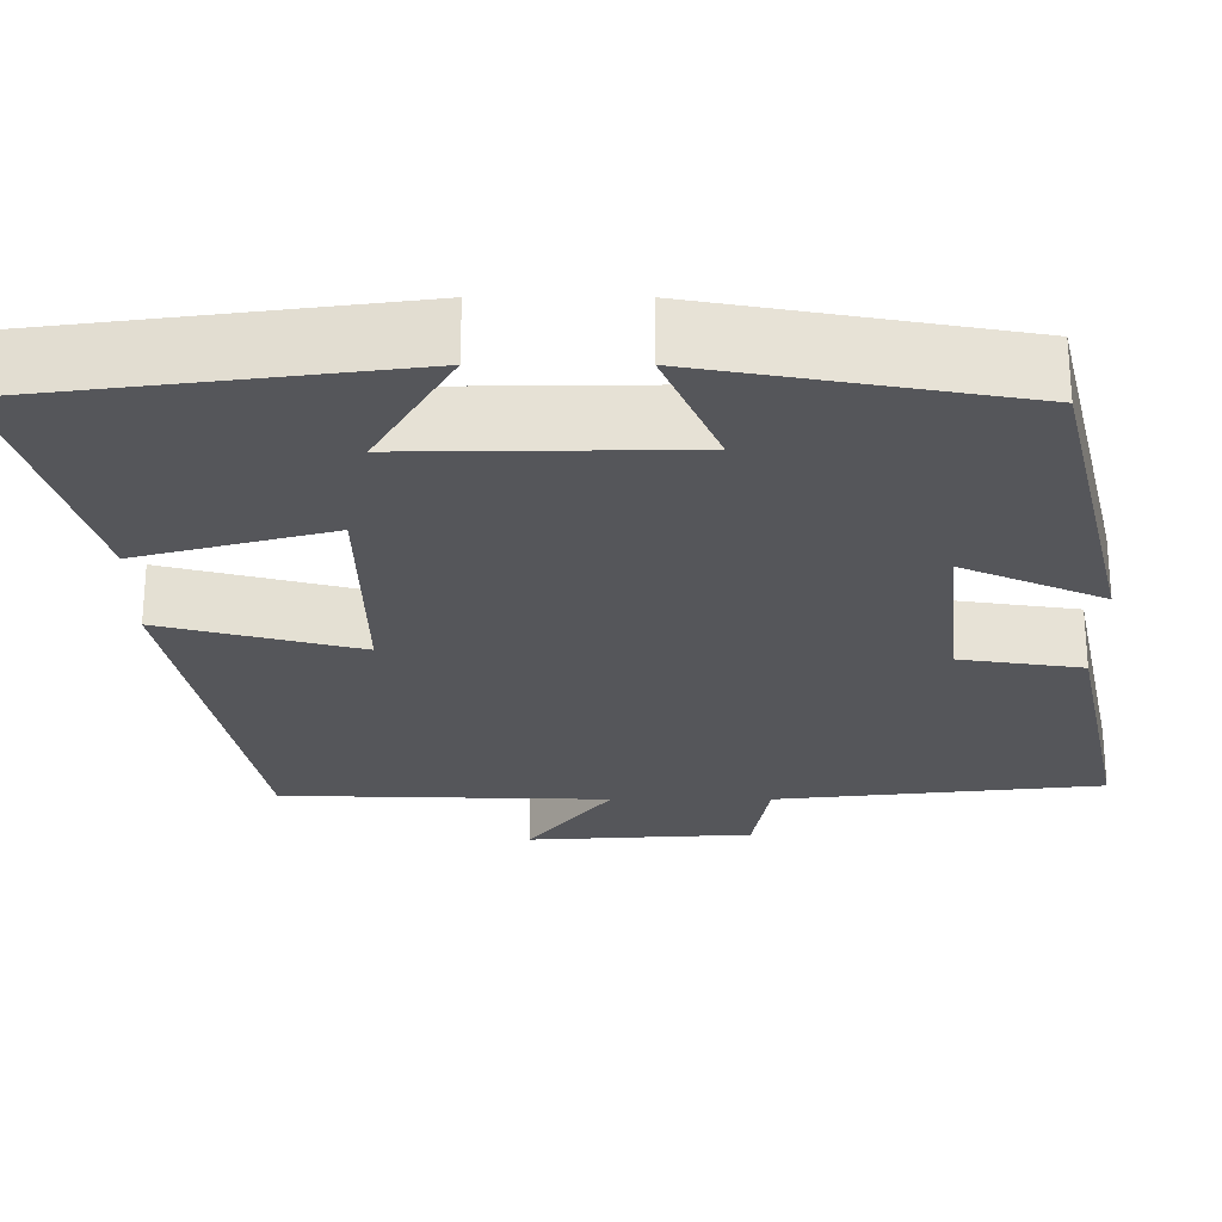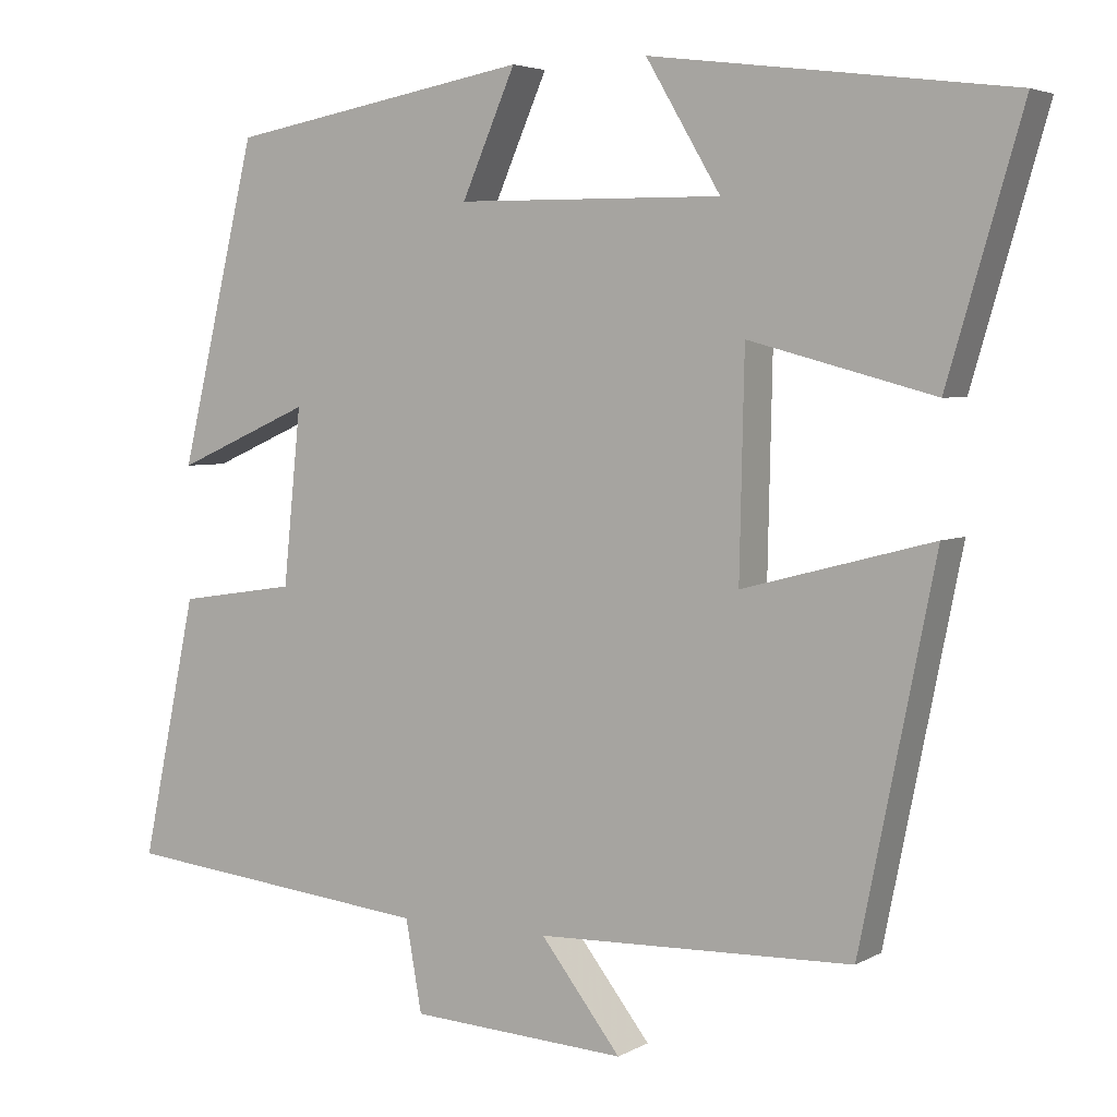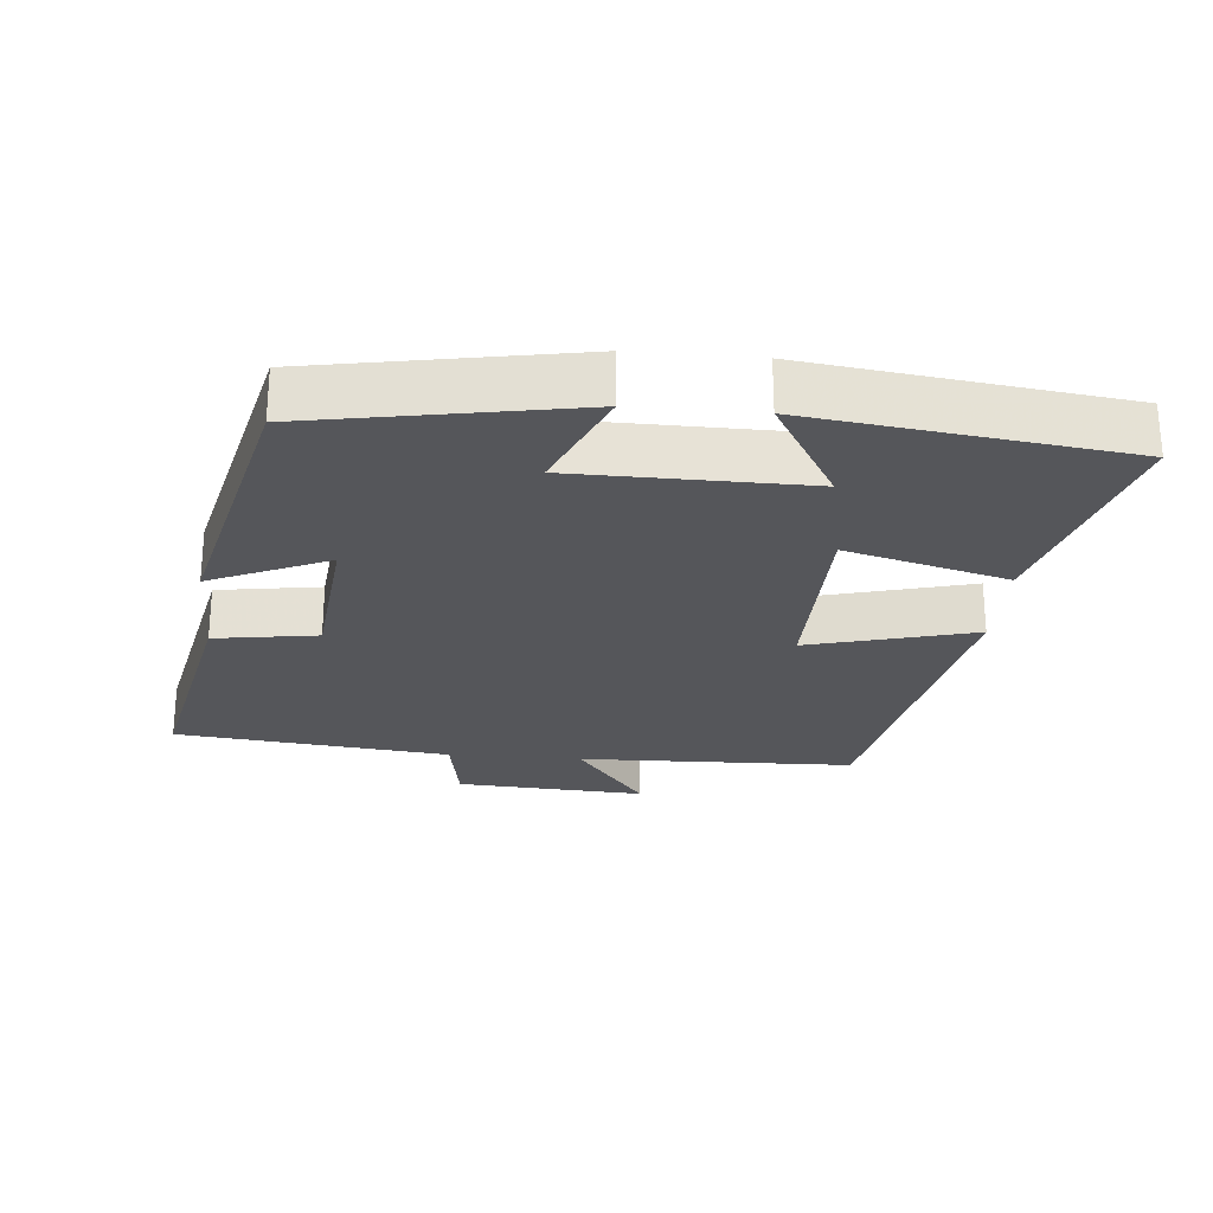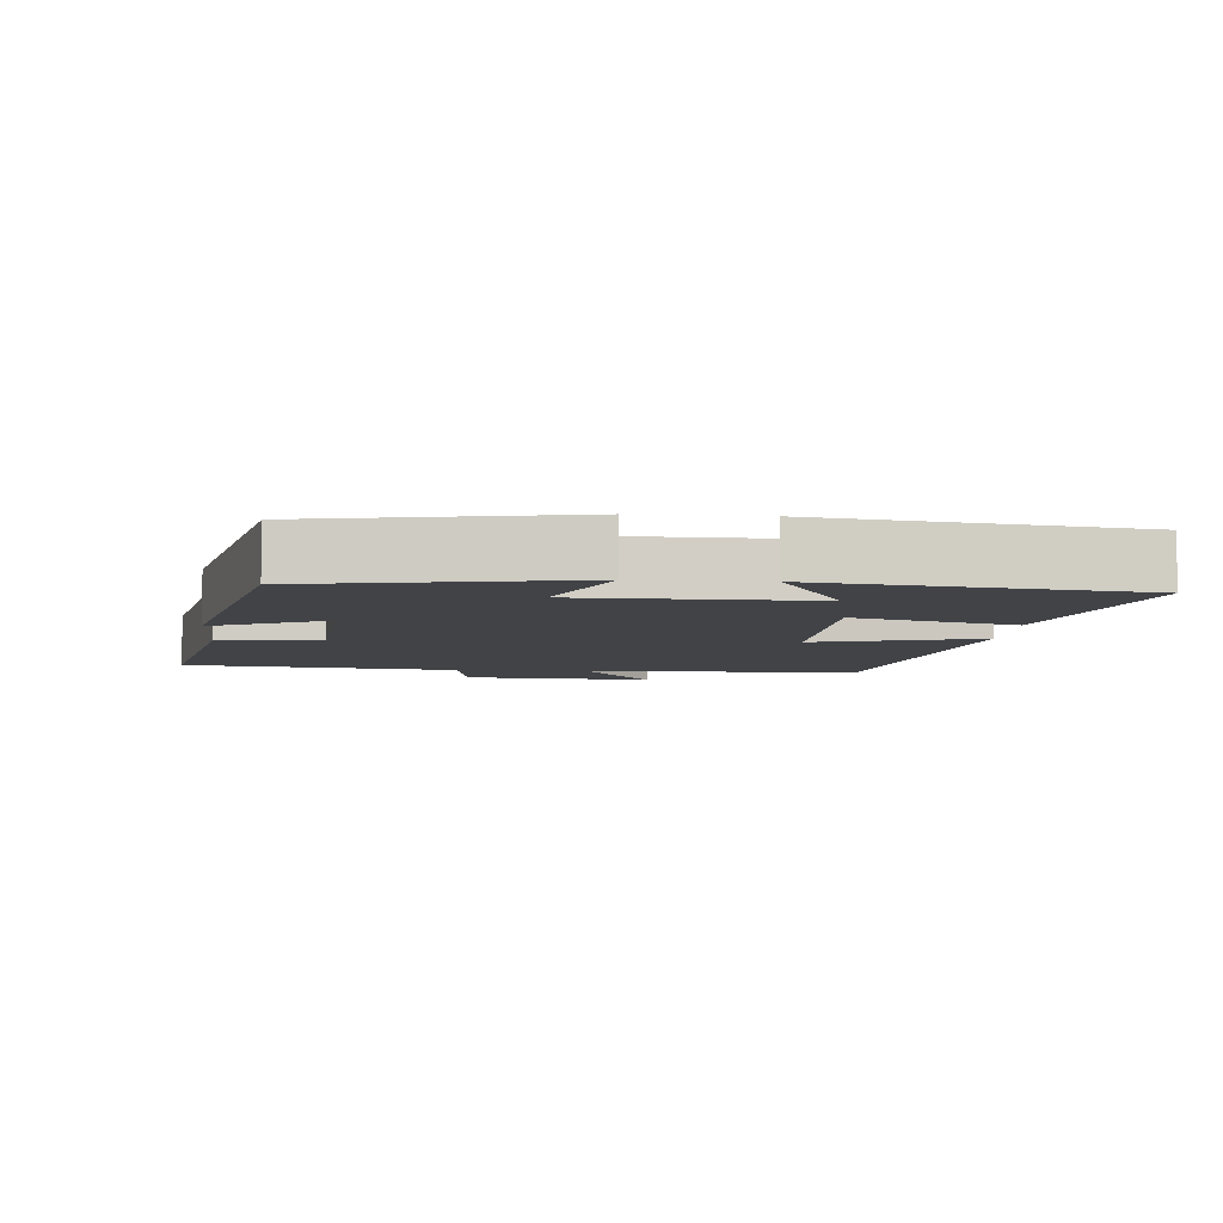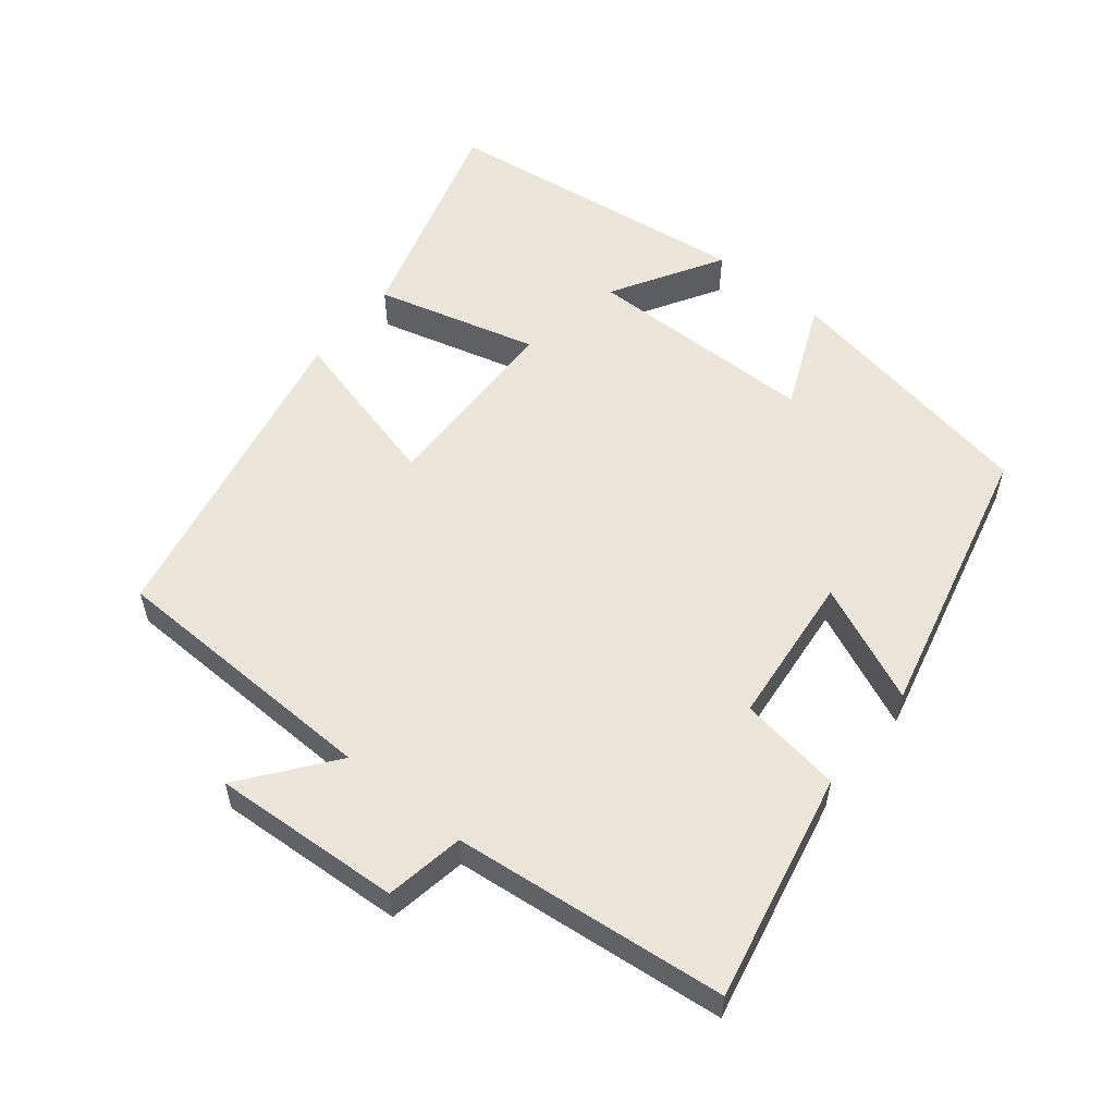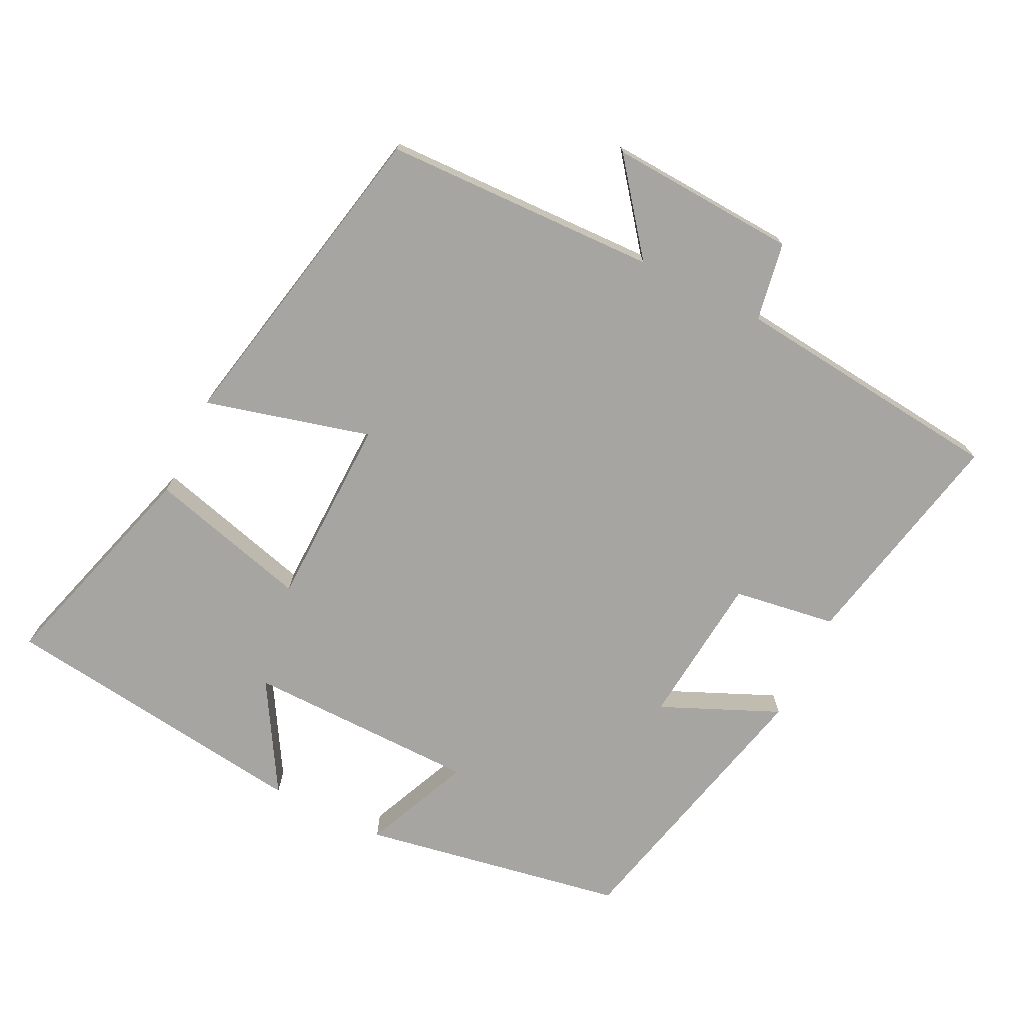
<metadata>
{"format":"obj","ext":"obj","renderer":"f3d","projection":"perspective","resolution":1024,"background":"white","views":[{"elev":63.9,"azim":-180.0,"up":"+Z"},{"elev":4.2,"azim":30.6,"up":"+Z"},{"elev":-25.9,"azim":-5.0,"up":"+Y"},{"elev":-6.9,"azim":-4.7,"up":"+Y"},{"elev":56.2,"azim":-141.1,"up":"+Y"},{"elev":-73.7,"azim":153.8,"up":"+Y"}]}
</metadata>
<code>
v -0.404 0.07 0.433
v -0.027 0.07 0.5
v -0.094 0.07 0.347
v 0.238 0.07 0.343
v 0.145 0.07 0.5
v 0.593 0.07 0.442
v 0.5 0.07 0.125
v 0.269 0.07 0.187
v 0.263 0.07 -0.087
v 0.5 0.07 -0.025
v 0.406 0.07 -0.489
v 0.012 0.07 -0.5
v 0.112 0.07 -0.629
v -0.158 0.07 -0.613
v -0.178 0.07 -0.5
v -0.569 0.07 -0.458
v -0.5 0.07 -0.132
v -0.353 0.07 -0.11
v -0.331 0.07 0.108
v -0.5 0.07 0.034
v -0.404 0 0.433
v -0.027 0 0.5
v -0.094 0 0.347
v 0.238 0 0.343
v 0.145 0 0.5
v 0.593 0 0.442
v 0.5 0 0.125
v 0.269 0 0.187
v 0.263 0 -0.087
v 0.5 0 -0.025
v 0.406 0 -0.489
v 0.012 0 -0.5
v 0.112 0 -0.629
v -0.158 0 -0.613
v -0.178 0 -0.5
v -0.569 0 -0.458
v -0.5 0 -0.132
v -0.353 0 -0.11
v -0.331 0 0.108
v -0.5 0 0.034
f 19 20 1 2
f 18 19 2 3
f 15 16 17 18
f 15 18 3 4
f 12 13 14 15
f 12 15 4
f 9 10 11 12
f 8 9 12 4
f 7 8 4
f 4 5 6 7
f 22 21 40 39
f 23 22 39 38
f 38 37 36 35
f 24 23 38 35
f 35 34 33 32
f 24 35 32
f 32 31 30 29
f 24 32 29 28
f 24 28 27
f 27 26 25 24
f 1 21 22 2
f 2 22 23 3
f 3 23 24 4
f 4 24 25 5
f 5 25 26 6
f 6 26 27 7
f 7 27 28 8
f 8 28 29 9
f 9 29 30 10
f 10 30 31 11
f 11 31 32 12
f 12 32 33 13
f 13 33 34 14
f 14 34 35 15
f 15 35 36 16
f 16 36 37 17
f 17 37 38 18
f 18 38 39 19
f 19 39 40 20
f 20 40 21 1

</code>
